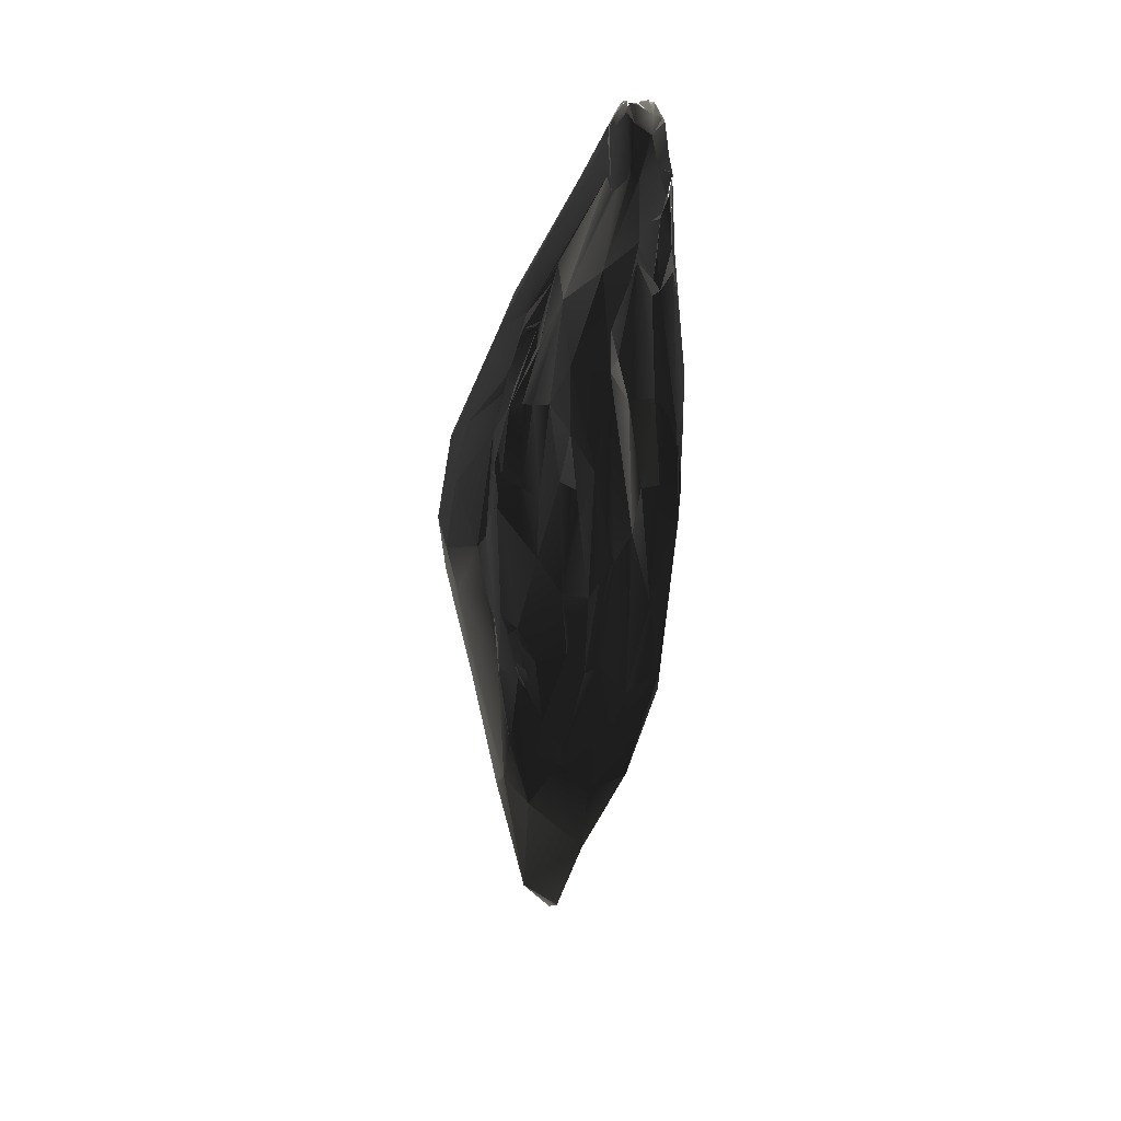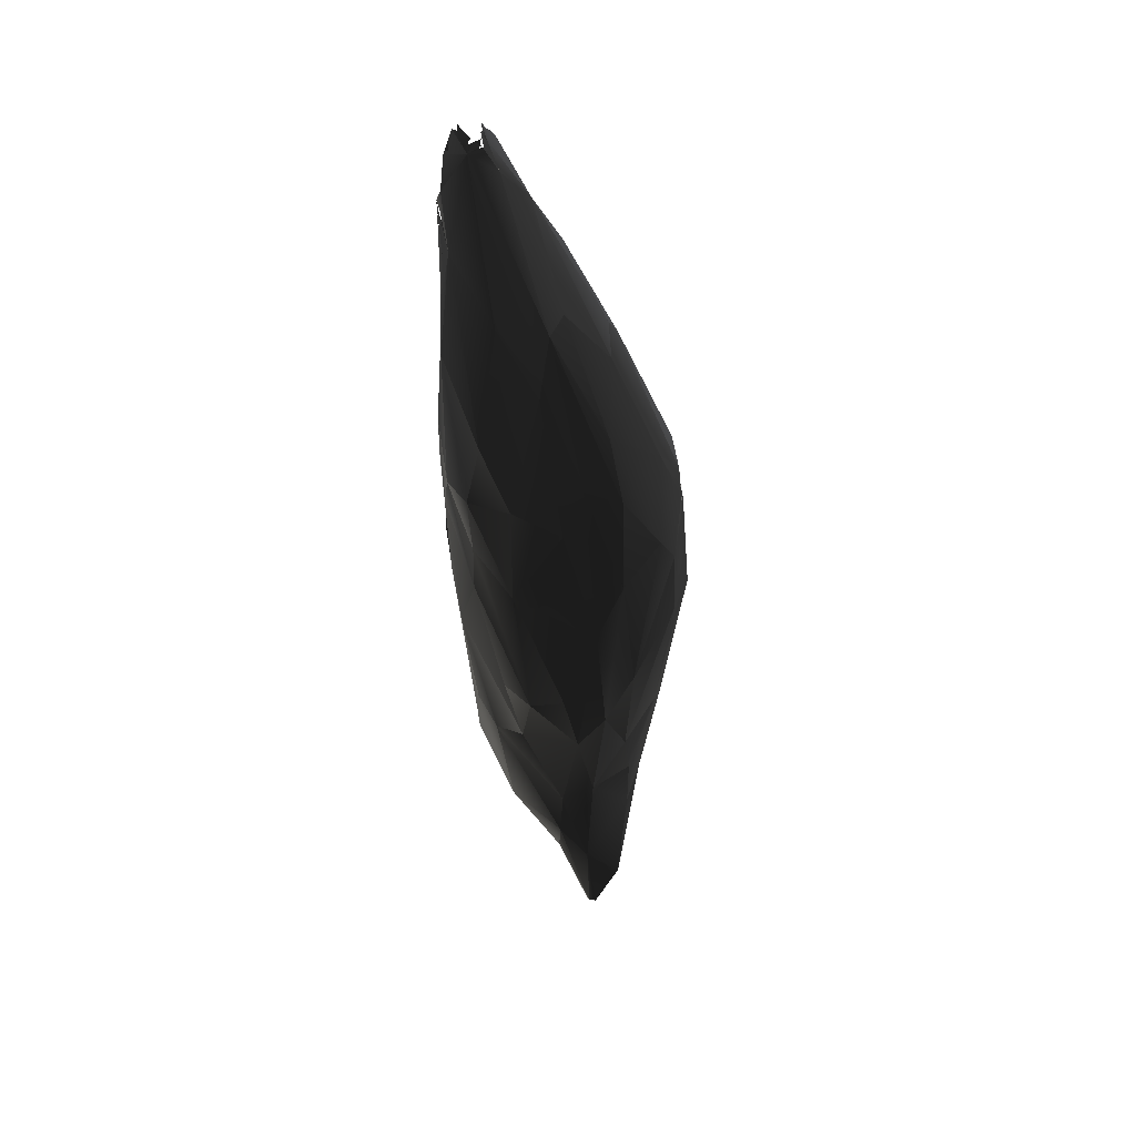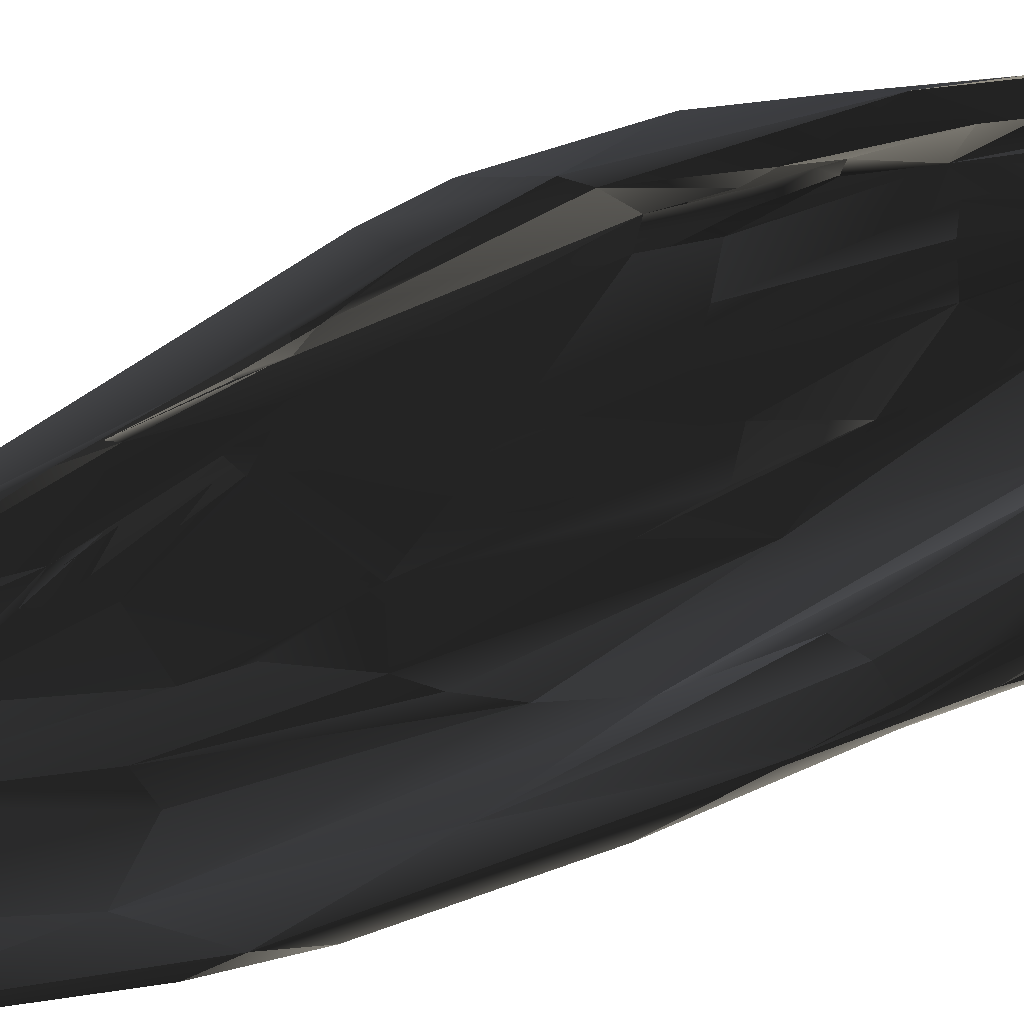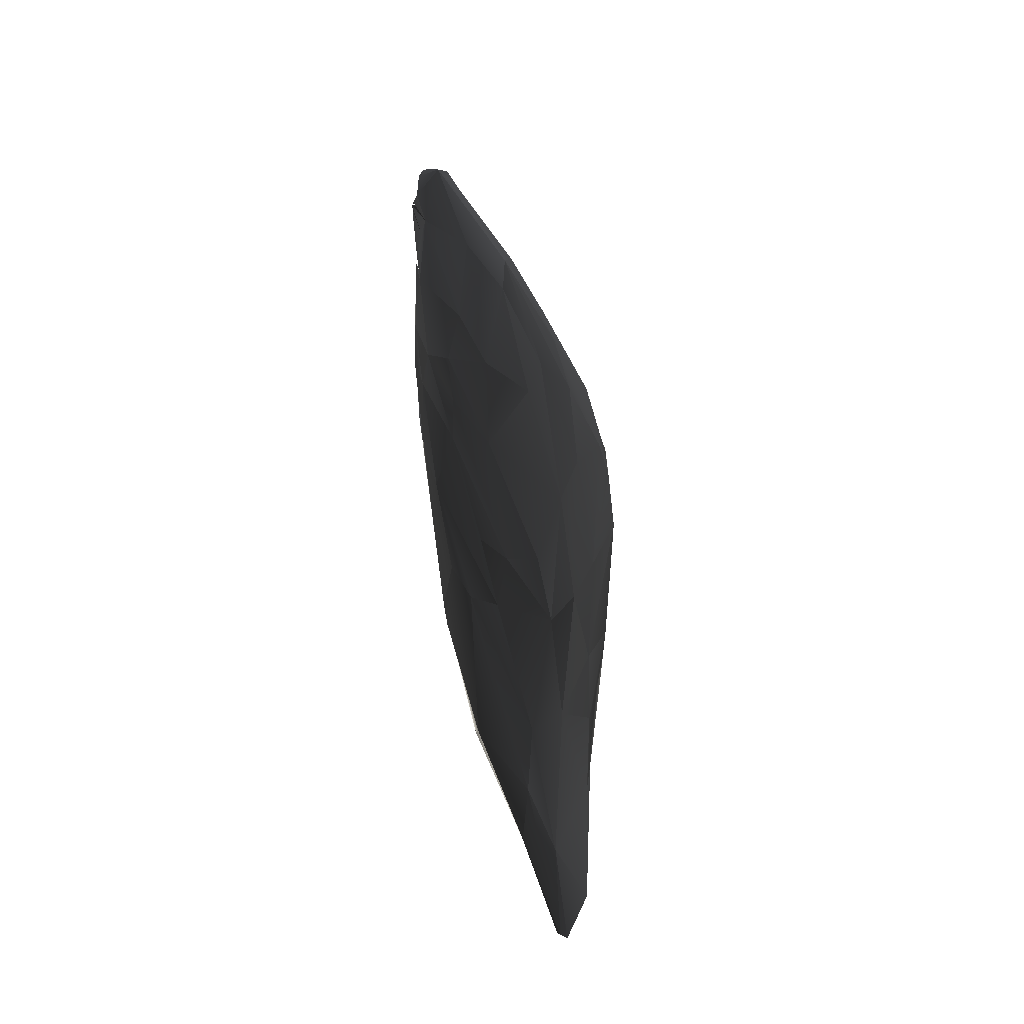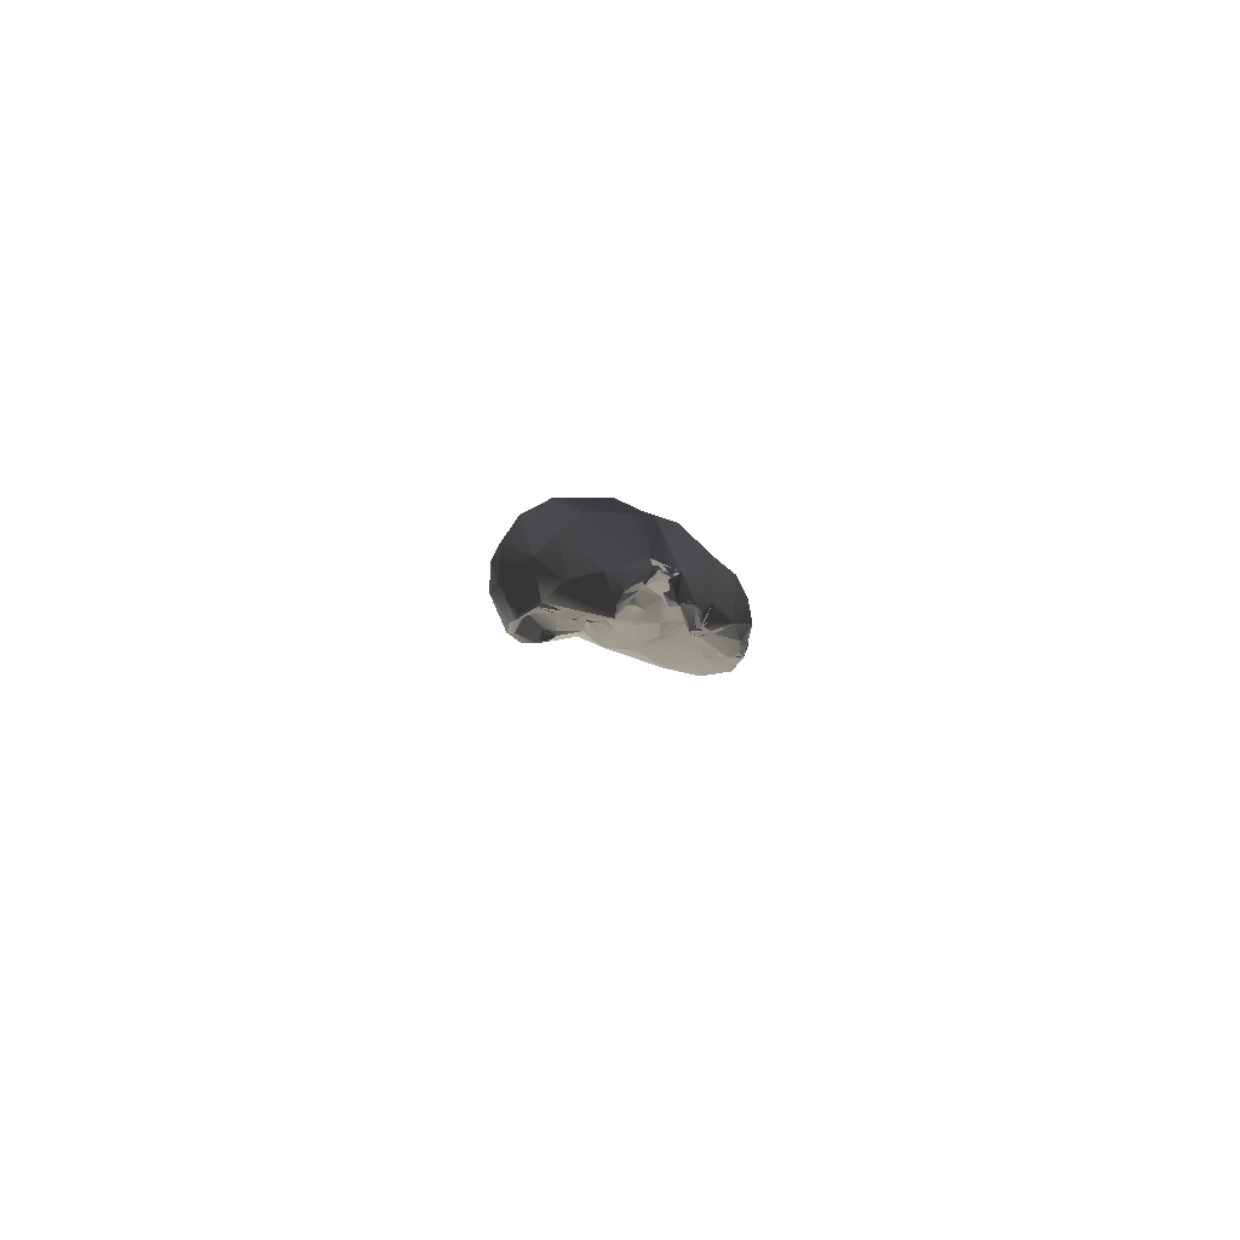
<metadata>
{"format":"obj","ext":"obj","renderer":"f3d","projection":"perspective","resolution":1024,"background":"white","views":[{"elev":25.9,"azim":22.4,"up":"+Y"},{"elev":46.6,"azim":-171.7,"up":"+Y"},{"elev":33.9,"azim":59.8,"up":"+Z"},{"elev":-25.8,"azim":169.4,"up":"+Y"},{"elev":76.3,"azim":48.4,"up":"+Y"}]}
</metadata>
<code>
g default
v 0.5426 0.596 -0.3311
v 0.5909 0.7229 -0.3231
v 0.5332 0.5925 -0.3295
v 0.5467 0.5991 -0.3293
v 0.5473 0.7094 -0.3277
v 0.6568 0.8647 -0.3318
v 0.5868 0.786 -0.3407
v 0.5041 0.6452 -0.2985
v 0.6552 0.8644 -0.341
v 0.6057 0.8319 -0.3072
v 0.5818 0.8687 -0.3464
v 0.5015 0.6542 -0.3103
v 0.5385 0.8966 -0.3396
v 0.7003 1.016 -0.3428
v 0.6561 1.004 -0.3294
v 0.5702 0.889 -0.285
v 0.5 0.877 -0.2382
v 0.4933 0.8087 -0.2875
v 0.7047 1.048 -0.336
v 0.719 1.234 -0.3379
v 0.6712 1.049 -0.3671
v 0.6345 1.039 -0.369
v 0.6222 1.108 -0.3734
v 0.6946 1.164 -0.3168
v 0.5281 0.8221 -0.2639
v 0.7344 1.303 -0.3114
v 0.7355 1.31 -0.3075
v 0.5481 0.9638 -0.2722
v 0.6581 1.138 -0.3666
v 0.5099 0.9347 -0.2409
v 0.6218 1.05 -0.3132
v 0.4804 0.8532 -0.2543
v 0.4957 0.9904 -0.3235
v 0.5768 1.115 -0.3676
v 0.6037 1.043 -0.2979
v 0.6443 1.226 -0.3045
v 0.6976 1.306 -0.3467
v 0.5576 1.024 -0.364
v 0.5214 1.068 -0.3504
v 0.6124 1.17 -0.2881
v 0.7415 1.363 -0.2992
v 0.6244 1.193 -0.2986
v 0.4912 0.9068 -0.3015
v 0.6457 1.3 -0.3541
v 0.5822 1.078 -0.281
v 0.715 1.363 -0.2866
v 0.5448 1.07 -0.2543
v 0.6977 1.372 -0.3422
v 0.5321 1.026 -0.2506
v 0.7385 1.417 -0.3061
v 0.5258 1.073 -0.2287
v 0.7048 1.448 -0.3343
v 0.743 1.455 -0.2693
v 0.7483 1.471 -0.2789
v 0.5834 1.184 -0.2603
v 0.5362 1.226 -0.3409
v 0.7482 1.534 -0.2769
v 0.7328 1.462 -0.3146
v 0.6713 1.276 -0.3016
v 0.4865 1.134 -0.3252
v 0.5151 1.089 -0.1921
v 0.6091 1.301 -0.2613
v 0.4569 1.012 -0.2431
v 0.6249 1.372 -0.2757
v 0.5241 1.045 -0.2386
v 0.5341 1.141 -0.217
v 0.5153 1.055 -0.1935
v 0.6878 1.531 -0.3245
v 0.648 1.442 -0.3401
v 0.5826 1.404 -0.3342
v 0.5242 1.135 -0.209
v 0.5613 1.252 -0.225
v 0.7421 1.628 -0.2656
v 0.6807 1.489 -0.2539
v 0.4608 1.046 -0.2849
v 0.5196 1.162 -0.1723
v 0.7188 1.502 -0.2483
v 0.4644 1.056 -0.212
v 0.5052 1.302 -0.3168
v 0.6092 1.352 -0.2491
v 0.5933 1.37 -0.2285
v 0.6702 1.552 -0.2404
v 0.5592 1.467 -0.3139
v 0.7223 1.649 -0.2193
v 0.6024 1.436 -0.2443
v 0.4402 1.225 -0.2694
v 0.7431 1.702 -0.2411
v 0.7321 1.76 -0.2373
v 0.5567 1.373 -0.1853
v 0.5724 1.353 -0.2068
v 0.7318 1.656 -0.2227
v 0.6522 1.524 -0.2596
v 0.5108 1.437 -0.2971
v 0.5219 1.31 -0.1163
v 0.5289 1.353 -0.1457
v 0.7376 1.729 -0.2399
v 0.6603 1.589 -0.2392
v 0.6063 1.534 -0.2344
v 0.6704 1.69 -0.2835
v 0.6156 1.602 -0.3013
v 0.5355 1.393 -0.1666
v 0.5892 1.49 -0.2039
v 0.7002 1.689 -0.2242
v 0.4793 1.228 -0.1412
v 0.5289 1.347 -0.1654
v 0.4442 1.314 -0.261
v 0.7369 1.755 -0.2018
v 0.4644 1.289 -0.1404
v 0.7208 1.746 -0.2123
v 0.7029 1.715 -0.2216
v 0.4619 1.355 -0.2781
v 0.5341 1.401 -0.1434
v 0.5762 1.496 -0.1776
v 0.75 1.813 -0.2034
v 0.4286 1.218 -0.2105
v 0.5313 1.532 -0.2822
v 0.7437 1.829 -0.2099
v 0.7021 1.793 -0.2188
v 0.6478 1.667 -0.2402
v 0.5389 1.42 -0.1352
v 0.5377 1.441 -0.1428
v 0.7402 1.874 -0.201
v 0.7286 1.813 -0.2139
v 0.4444 1.322 -0.1593
v 0.593 1.695 -0.2502
v 0.5524 1.482 -0.106
v 0.7098 1.884 -0.2111
v 0.4431 1.389 -0.2236
v 0.471 1.473 -0.2403
v 0.5659 1.511 -0.1256
v 0.5958 1.584 -0.1526
v 0.4897 1.395 -0.1227
v 0.6804 1.786 -0.2011
v 0.6933 1.8 -0.2112
v 0.7204 1.853 -0.2123
v 0.6073 1.677 -0.2708
v 0.5376 1.616 -0.2287
v 0.5745 1.542 -0.1263
v 0.5991 1.591 -0.1383
v 0.62 1.645 -0.1761
v 0.6785 1.785 -0.1873
v 0.4636 1.44 -0.1663
v 0.5661 1.536 -0.1068
v 0.5712 1.556 -0.109
v 0.6061 1.626 -0.131
v 0.505 1.478 -0.1292
v 0.449 1.424 -0.2073
v 0.5696 1.558 -0.1089
v 0.5831 1.602 -0.1189
v 0.6244 1.682 -0.1328
v 0.705 1.892 -0.1978
v 0.7002 1.867 -0.2065
v 0.5918 1.639 -0.127
v 0.6893 1.816 -0.1448
v 0.71 1.897 -0.1953
v 0.5385 1.601 -0.1589
v 0.69 1.893 -0.1927
v 0.6878 1.814 -0.1476
v 0.6434 1.803 -0.1711
v 0.686 1.868 -0.1799
v 0.5468 1.642 -0.1907
v 0.695 1.896 -0.19
v 0.6878 1.858 -0.1487
v 0.6098 1.729 -0.1478
v 0.685 1.876 -0.1608
v 0.6972 1.097 -0.356
v 0.5883 1.117 -0.277
v 0.6896 1.355 -0.284
v 0.5239 1.112 -0.1709
v 0.5195 1.171 -0.1936
v 0.5296 1.185 -0.151
v 0.528 1.232 -0.1305
v 0.5288 1.19 -0.1462
v 0.7246 1.672 -0.2155
v 0.5324 1.325 -0.1216
v 0.5358 1.456 -0.1528
v 0.5682 1.503 -0.1628
v 0.5426 1.455 -0.1397
v 0.5565 1.502 -0.149
v 0.7319 1.899 -0.1858
v 0.6905 1.889 -0.1687
v 0.6994 1.901 -0.1734
v 0.6932 1.896 -0.1752
v 0.7443 1.711 -0.226
v 0.7448 1.68 -0.233
v 0.4404 1.376 -0.2288
v 0.6294 1.704 -0.136
v 0.6245 1.683 -0.135
v 0.6966 1.894 -0.1937
v 0.6739 1.857 -0.2028
v 0.6935 1.889 -0.2025
v 0.688 1.881 -0.1651
v 0.5194 1.078 -0.1848
v 0.7488 1.816 -0.2054
v 0.751 1.812 -0.2035
v 0.5277 1.08 -0.2263
v 0.5333 1.062 -0.244
v 0.5277 1.032 -0.2464
v 0.5277 1.032 -0.2464
v 0.5333 1.062 -0.244
v 0.5364 1.021 -0.2609
v 0.5364 1.021 -0.2609
v 0.5333 1.062 -0.244
v 0.5448 1.07 -0.2546
v 0.5316 1.126 -0.2162
v 0.5448 1.07 -0.2546
v 0.5333 1.062 -0.244
v 0.5194 1.078 -0.1848
v 0.5266 1.139 -0.1669
v 0.5202 1.144 -0.1736
v 0.5266 1.139 -0.1669
v 0.5191 1.181 -0.1709
v 0.5202 1.144 -0.1736
v 0.5293 1.194 -0.1491
v 0.5191 1.181 -0.1709
v 0.5266 1.139 -0.1669
v 0.7318 1.656 -0.2227
v 0.7306 1.707 -0.2101
v 0.7443 1.711 -0.226
v 0.7246 1.672 -0.2155
v 0.7306 1.707 -0.2101
v 0.7318 1.656 -0.2227
v 0.7306 1.707 -0.2101
v 0.7375 1.756 -0.2015
v 0.7443 1.711 -0.226
v 0.748 1.786 -0.2033
v 0.7443 1.711 -0.226
v 0.7375 1.756 -0.2015
v 0.7431 1.702 -0.2411
v 0.7497 1.8 -0.207
v 0.7376 1.729 -0.2399
v 0.7443 1.711 -0.226
v 0.7497 1.8 -0.207
v 0.7431 1.702 -0.2411
v 0.5272 1.349 -0.1603
v 0.529 1.406 -0.1602
v 0.5305 1.346 -0.1704
v 0.5272 1.349 -0.1603
v 0.5289 1.353 -0.1457
v 0.529 1.406 -0.1602
v 0.5289 1.353 -0.1457
v 0.5338 1.411 -0.1458
v 0.529 1.406 -0.1602
v 0.739 1.761 -0.2013
v 0.7208 1.746 -0.2123
v 0.7437 1.782 -0.2029
v 0.5338 1.411 -0.1458
v 0.5377 1.441 -0.1428
v 0.529 1.406 -0.1602
v 0.7208 1.746 -0.2123
v 0.7286 1.813 -0.2139
v 0.7437 1.782 -0.2029
v 0.751 1.812 -0.2035
v 0.7437 1.782 -0.2029
v 0.7286 1.813 -0.2139
v 0.529 1.406 -0.1602
v 0.5377 1.441 -0.1428
v 0.5361 1.456 -0.1518
v 0.7204 1.853 -0.2123
v 0.7252 1.88 -0.202
v 0.7381 1.879 -0.1994
v 0.7323 1.898 -0.1857
v 0.7381 1.879 -0.1994
v 0.7252 1.88 -0.202
v 0.609 1.63 -0.1322
v 0.5878 1.619 -0.123
v 0.6244 1.682 -0.1328
v 0.7204 1.853 -0.2123
v 0.7002 1.867 -0.2065
v 0.7252 1.88 -0.202
v 0.5831 1.602 -0.1189
v 0.5878 1.619 -0.123
v 0.6033 1.622 -0.1299
v 0.7252 1.88 -0.202
v 0.7077 1.894 -0.196
v 0.7267 1.902 -0.1805
v 0.7002 1.867 -0.2065
v 0.705 1.892 -0.1978
v 0.7252 1.88 -0.202
v 0.7053 1.893 -0.1992
v 0.694 1.891 -0.2013
v 0.7098 1.884 -0.2111
v 0.7002 1.867 -0.2065
v 0.7002 1.867 -0.2065
v 0.7246 1.672 -0.2155
v 0.6927 1.881 -0.1971
v 0.6933 1.8 -0.2112
v 0.6804 1.786 -0.2011
v 0.6927 1.881 -0.1971
v 0.6804 1.786 -0.2011
v 0.6785 1.785 -0.1873
v 0.6927 1.881 -0.1971
v 0.7002 1.867 -0.2065
v 0.6933 1.8 -0.2112
v 0.6785 1.785 -0.1873
v 0.686 1.868 -0.1799
v 0.6927 1.881 -0.1971
v 0.686 1.868 -0.1799
v 0.6941 1.894 -0.1767
v 0.6927 1.881 -0.1971
v 0.6927 1.881 -0.1971
v 0.6941 1.894 -0.1767
v 0.6982 1.898 -0.186
v 0.6941 1.894 -0.1767
v 0.6861 1.872 -0.157
v 0.686 1.868 -0.1799
v 0.6785 1.785 -0.1873
v 0.686 1.868 -0.1799
v 0.6861 1.872 -0.157
v 0.688 1.881 -0.1651
g FJ1437_grp3 Lowerleg LLeg1
f 2 1 4
f 3 8 4
f 1 5 3
f 5 1 7
f 2 7 1
f 8 3 12
f 10 6 2
f 9 2 6
f 2 9 7
f 21 7 9
f 3 5 12
f 8 25 2
f 4 8 2
f 12 5 18
f 10 15 6
f 7 11 5
f 9 6 19
f 15 19 6
f 9 19 14
f 25 16 2
f 21 11 7
f 2 16 10
f 8 12 32
f 18 5 13
f 5 11 13
f 14 166 9
f 9 166 21
f 11 21 22
f 15 24 19
f 14 19 166
f 13 11 38
f 15 10 31
f 18 13 43
f 19 20 166
f 25 8 17
f 38 11 22
f 24 27 19
f 8 32 17
f 21 166 20
f 32 12 18
f 16 31 10
f 26 19 27
f 26 20 19
f 20 22 21
f 43 13 33
f 22 29 23
f 22 23 38
f 65 28 25
f 25 28 16
f 17 30 25
f 22 20 29
f 34 38 23
f 16 35 31
f 15 59 24
f 29 20 37
f 29 37 23
f 28 45 16
f 45 167 16
f 24 41 27
f 31 36 15
f 33 13 39
f 28 65 49
f 42 36 35
f 35 36 31
f 37 20 50
f 34 23 44
f 13 38 39
f 35 167 40
f 167 35 16
f 40 42 35
f 43 32 18
f 65 25 30
f 36 59 15
f 50 20 26
f 48 23 37
f 23 48 44
f 24 46 41
f 168 24 59
f 24 168 46
f 39 38 56
f 47 45 28
f 60 33 39
f 61 65 30
f 58 37 50
f 37 58 48
f 34 56 38
f 41 46 77
f 17 32 78
f 51 49 65
f 28 49 47
f 54 50 26
f 64 36 42
f 43 33 75
f 34 44 56
f 17 67 30
f 196 197 198
f 199 200 201
f 202 203 204
f 47 55 45
f 53 54 26
f 45 55 167
f 40 167 55
f 64 42 40
f 48 58 52
f 48 52 44
f 69 44 52
f 67 17 169
f 27 53 26
f 205 206 207
f 50 57 58
f 43 63 32
f 68 69 52
f 39 56 79
f 60 39 79
f 41 77 53
f 47 66 55
f 50 54 57
f 56 44 70
f 69 70 44
f 46 168 77
f 72 55 66
f 168 59 74
f 55 62 40
f 52 73 68
f 73 52 58
f 43 75 63
f 33 60 86
f 30 67 61
f 62 55 80
f 40 62 64
f 54 53 185
f 168 74 77
f 58 57 73
f 65 61 170
f 170 71 65
f 185 57 54
f 72 81 55
f 59 36 92
f 59 92 74
f 60 79 111
f 77 84 53
f 32 63 78
f 73 88 68
f 79 56 83
f 208 209 210
f 61 193 76
f 71 170 66
f 81 80 55
f 73 57 185
f 80 85 62
f 64 62 85
f 64 92 36
f 73 96 88
f 17 78 104
f 169 17 104
f 95 61 76
f 95 170 61
f 170 105 66
f 72 66 105
f 96 73 87
f 83 56 70
f 169 172 173
f 85 80 81
f 92 82 74
f 63 115 78
f 68 88 99
f 75 33 86
f 211 212 213
f 214 215 216
f 72 89 90
f 53 84 91
f 91 185 53
f 115 63 75
f 86 60 106
f 100 70 69
f 70 100 83
f 169 104 172
f 73 184 87
f 98 92 64
f 79 83 93
f 94 172 104
f 171 175 95
f 171 95 76
f 89 72 105
f 105 101 89
f 72 90 81
f 103 84 77
f 74 103 77
f 82 92 97
f 85 98 64
f 69 68 99
f 106 60 111
f 170 95 105
f 217 218 219
f 102 81 90
f 85 81 102
f 82 103 74
f 175 171 172
f 220 221 222
f 98 119 92
f 111 79 93
f 83 100 136
f 175 172 94
f 104 78 108
f 223 224 225
f 226 227 228
f 103 82 97
f 92 103 97
f 86 115 75
f 95 175 112
f 90 113 102
f 89 113 90
f 103 110 174
f 229 230 231
f 232 233 234
f 96 195 88
f 98 85 102
f 100 69 99
f 93 83 136
f 104 108 94
f 107 285 110
f 107 110 109
f 103 92 110
f 140 98 102
f 92 119 110
f 128 106 111
f 93 136 116
f 235 236 237
f 238 239 240
f 241 242 243
f 244 245 246
f 110 118 109
f 88 194 117
f 108 78 124
f 124 78 115
f 119 98 140
f 86 186 115
f 106 186 86
f 116 111 93
f 247 248 249
f 89 101 177
f 113 89 177
f 250 251 252
f 253 254 255
f 117 114 123
f 88 127 99
f 117 127 88
f 124 115 186
f 111 116 129
f 175 120 112
f 256 257 258
f 176 179 101
f 113 140 102
f 109 118 123
f 123 118 135
f 110 119 118
f 100 99 136
f 99 127 136
f 129 128 111
f 116 136 125
f 94 126 175
f 175 126 120
f 177 179 131
f 177 101 179
f 140 177 131
f 117 123 122
f 118 119 134
f 137 116 125
f 120 130 178
f 126 130 120
f 108 132 94
f 121 178 176
f 178 179 176
f 140 113 177
f 123 135 122
f 133 134 119
f 118 283 135
f 137 129 116
f 94 132 126
f 130 179 178
f 138 179 130
f 131 179 139
f 132 108 124
f 124 142 146
f 140 141 133
f 259 260 261
f 140 133 119
f 118 134 284
f 117 122 127
f 142 124 186
f 142 186 147
f 147 128 129
f 130 126 138
f 126 144 138
f 179 145 139
f 138 145 179
f 132 124 146
f 187 140 131
f 140 158 141
f 262 263 264
f 286 287 288
f 289 290 291
f 122 180 127
f 126 132 146
f 143 126 146
f 149 138 144
f 149 145 138
f 131 139 188
f 139 145 188
f 265 266 267
f 292 293 294
f 268 269 270
f 136 127 190
f 136 190 125
f 161 147 129
f 271 272 273
f 140 187 158
f 155 127 180
f 274 275 276
f 189 151 152
f 277 278 279
f 280 281 282
f 127 191 190
f 142 147 156
f 125 159 137
f 159 125 190
f 147 161 156
f 137 161 129
f 158 153 154
f 187 150 153
f 158 187 153
f 156 148 146
f 158 163 141
f 146 142 156
f 295 296 297
f 298 299 300
f 158 154 163
f 156 164 153
f 154 153 164
f 153 148 156
f 154 164 159
f 305 306 307
f 308 309 310
f 160 192 304
f 301 302 303
f 182 157 162
f 161 137 159
f 157 159 190
f 163 154 159
f 163 159 165
f 157 181 165
f 164 156 161
f 164 161 159
f 157 165 159
f 182 183 157
f 157 183 181

</code>
